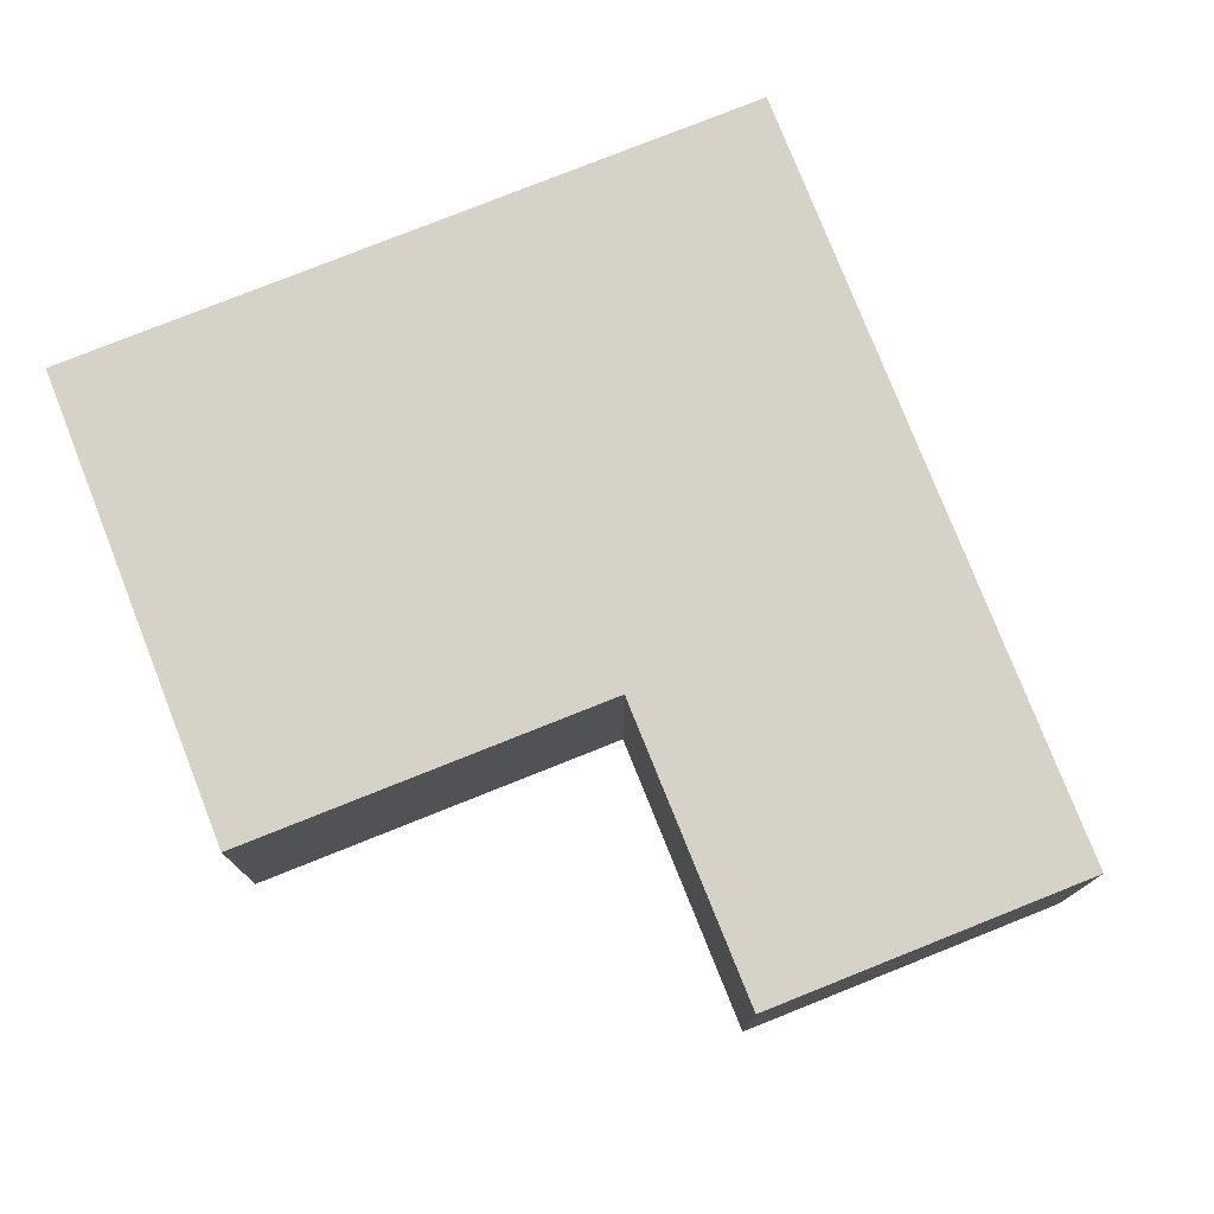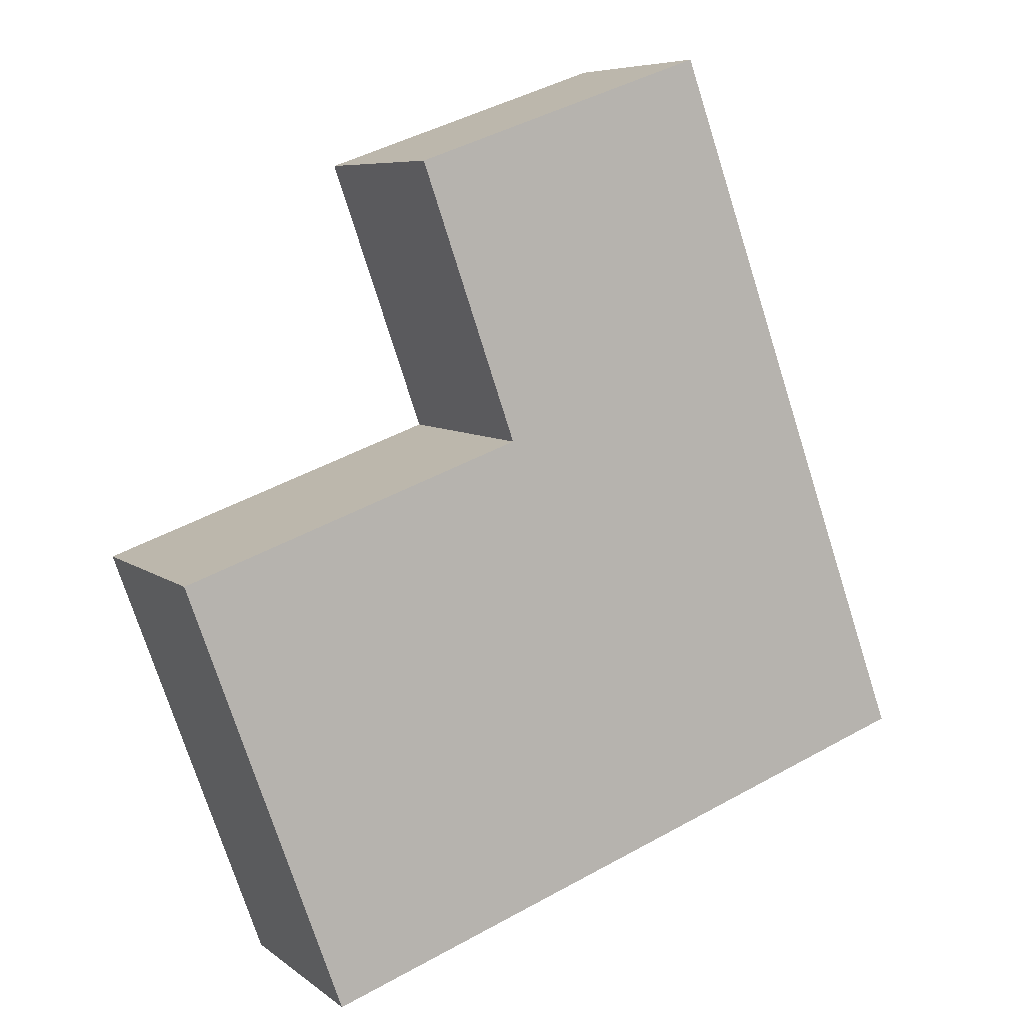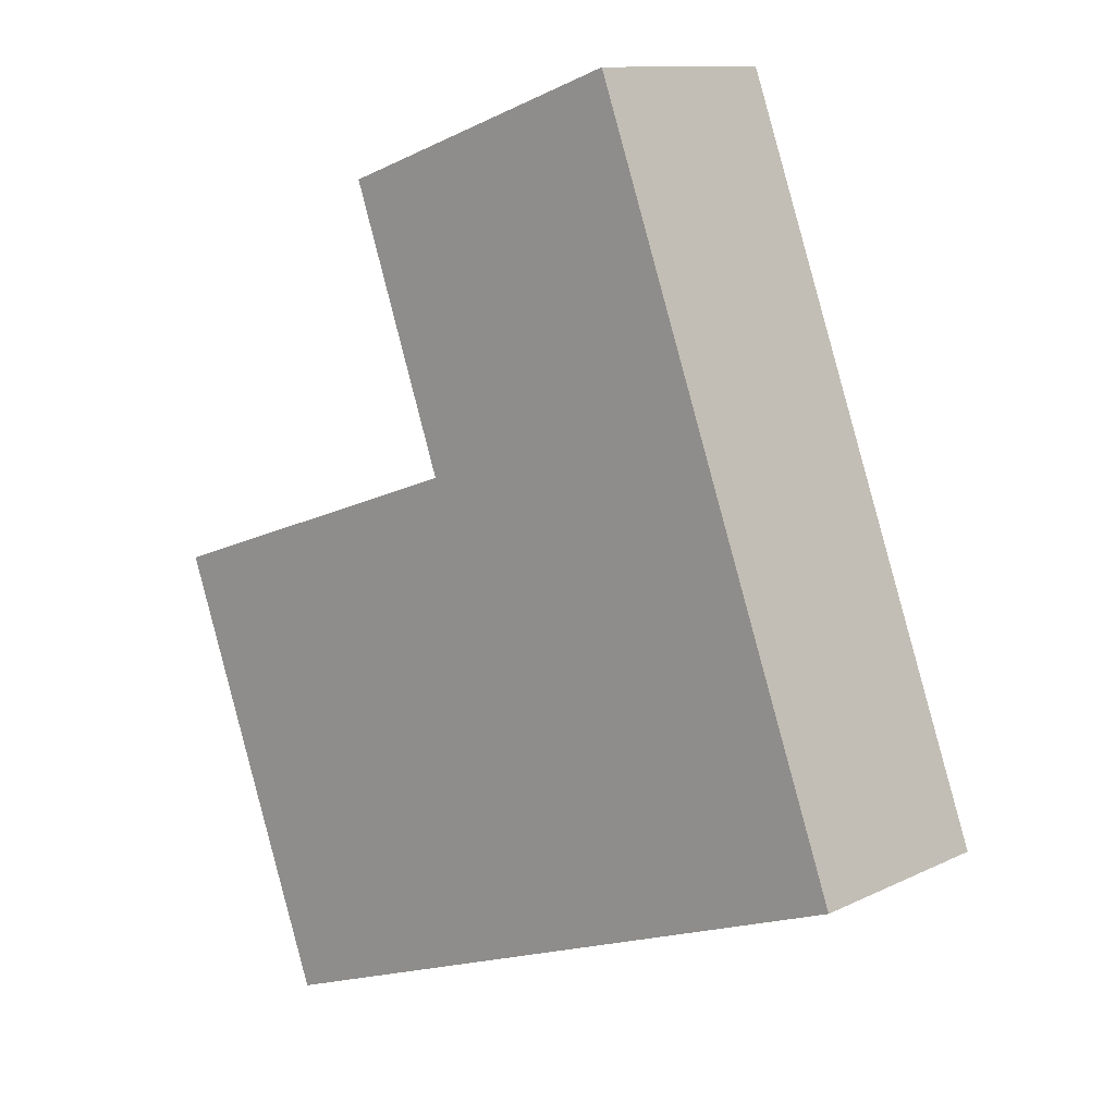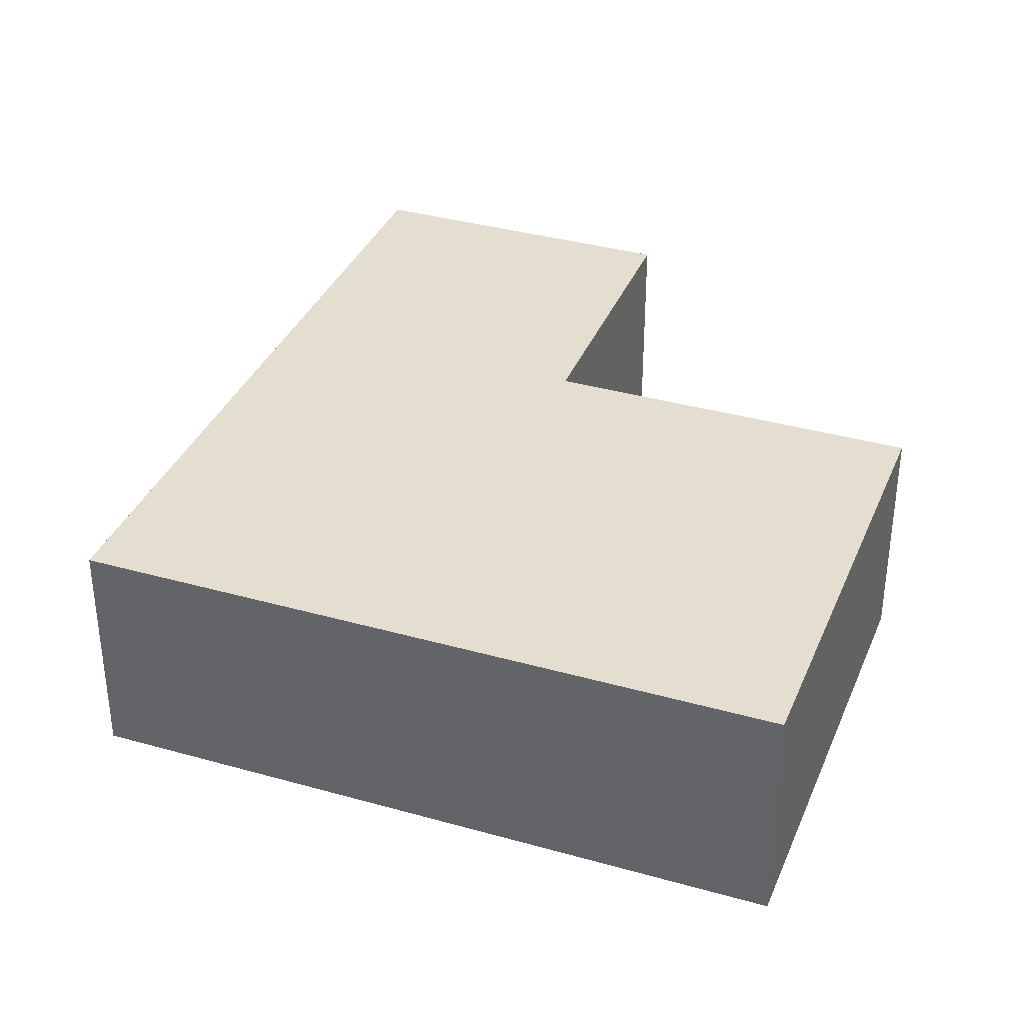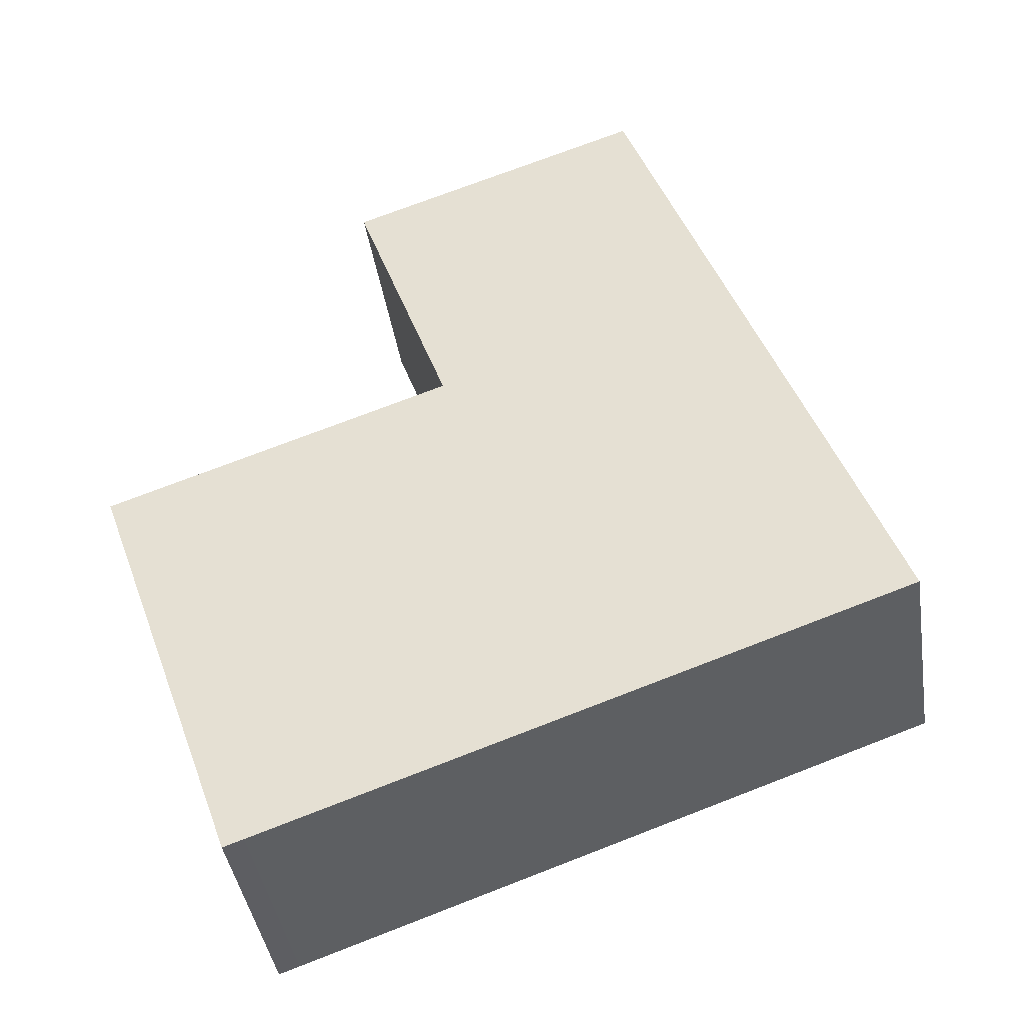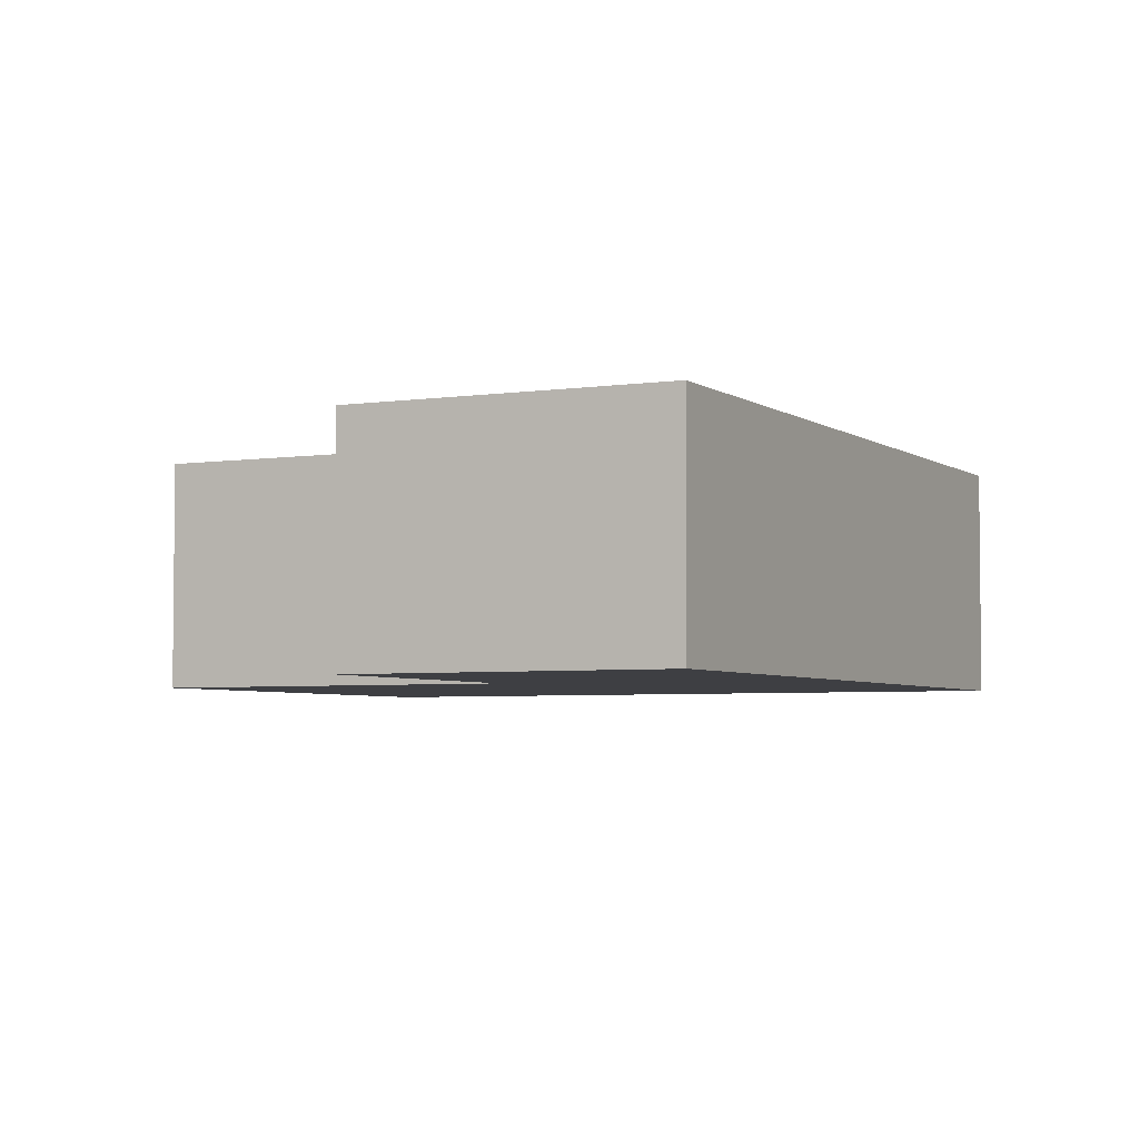
<metadata>
{"format":"obj","ext":"obj","renderer":"f3d","projection":"perspective","resolution":1024,"background":"white","views":[{"elev":77.3,"azim":-41.2,"up":"+Y"},{"elev":7.1,"azim":-27.0,"up":"+Z"},{"elev":11.4,"azim":40.7,"up":"+Z"},{"elev":35.9,"azim":-179.0,"up":"+Y"},{"elev":-41.7,"azim":8.9,"up":"+Z"},{"elev":-4.2,"azim":6.8,"up":"+Y"}]}
</metadata>
<code>
v  2.798 4.029 -7.782
v  3.156 4.689e-16 -7.657
v  2.797 4.765e-16 -7.782
v  3.156 4.029 -7.657
v  8.593e-05 4.029 -0.0001276
v  0 0 0
v  6.224 -1.345e-16 2.196
v  6.224 4.029 2.196
v  4.484 4.029 7.165
v  4.484 -4.387e-16 7.165
v  9.868 -5.55e-16 9.063
v  9.868 4.029 9.063
v  9.987 -5.348e-16 8.733
v  9.987 4.029 8.733
v  14.2 1.815e-16 -2.964
v  14.2 4.029 -2.964
v  14.46 2.257e-16 -3.687
v  14.46 4.029 -3.687
v  8.89 4.029 -5.642
v  8.89 3.455e-16 -5.642
g defaultobject
f 1 2 3
f 2 1 4
f 5 3 6
f 3 5 1
f 7 5 6
f 5 7 8
f 9 7 10
f 7 9 8
f 11 9 10
f 9 11 12
f 13 12 11
f 12 13 14
f 15 14 13
f 14 15 16
f 17 16 15
f 16 17 18
f 19 17 20
f 17 19 18
f 4 20 2
f 20 4 19
f 10 13 11
f 13 10 15
f 15 10 7
f 15 7 6
f 15 6 17
f 17 6 20
f 20 6 3
f 20 3 2
f 5 4 1
f 4 5 19
f 19 5 8
f 19 8 18
f 18 8 9
f 18 9 14
f 14 9 12
f 18 14 16

</code>
